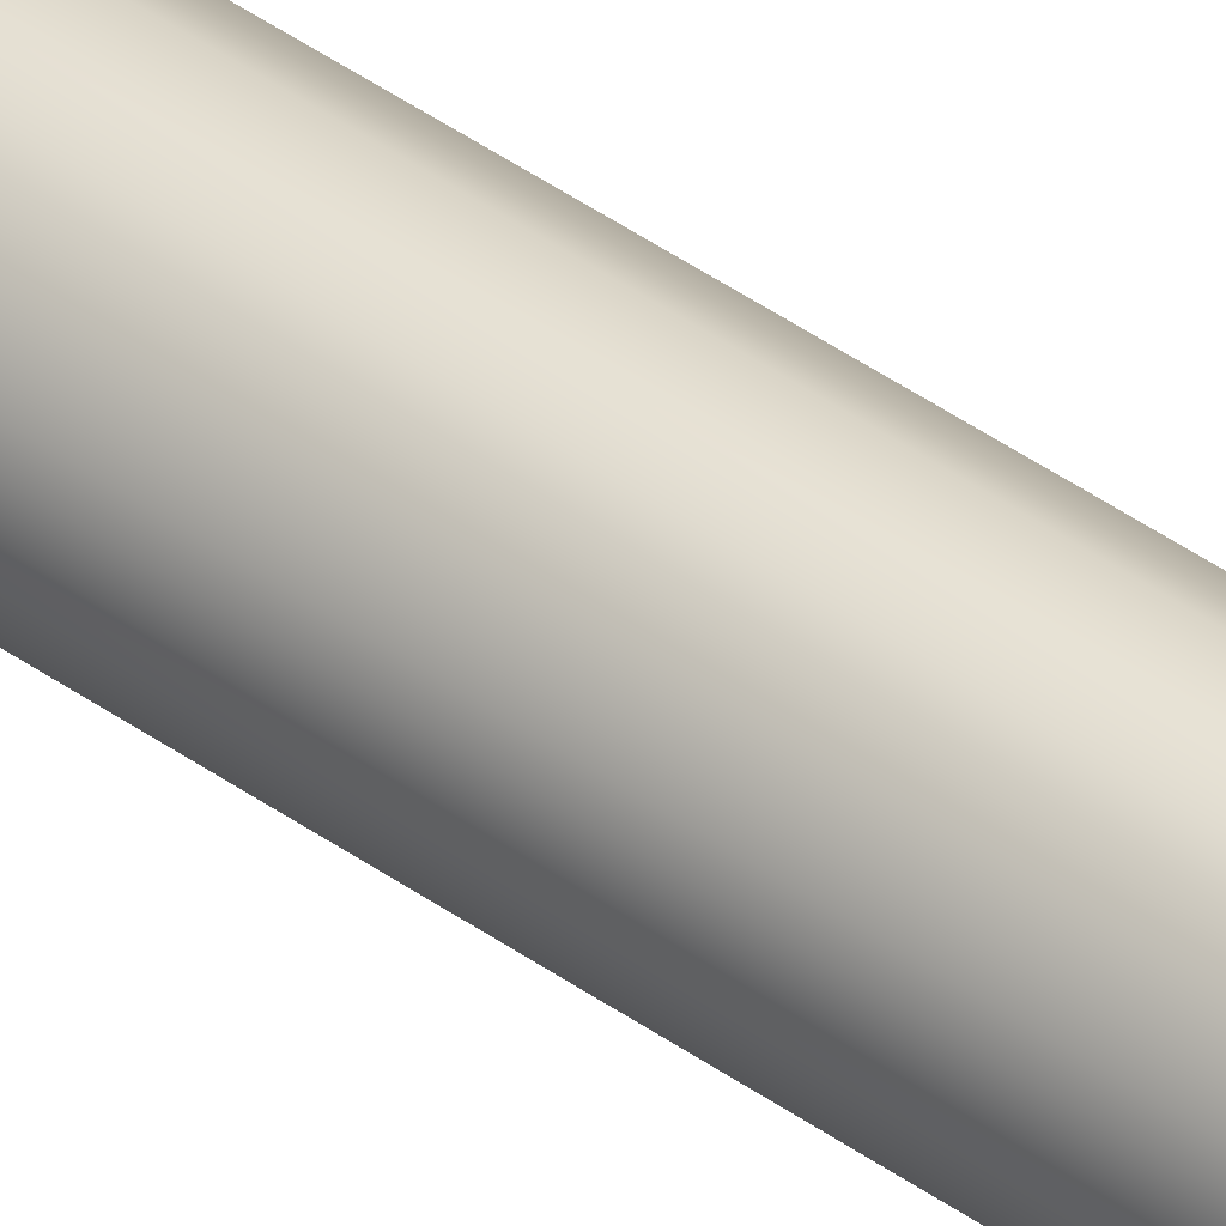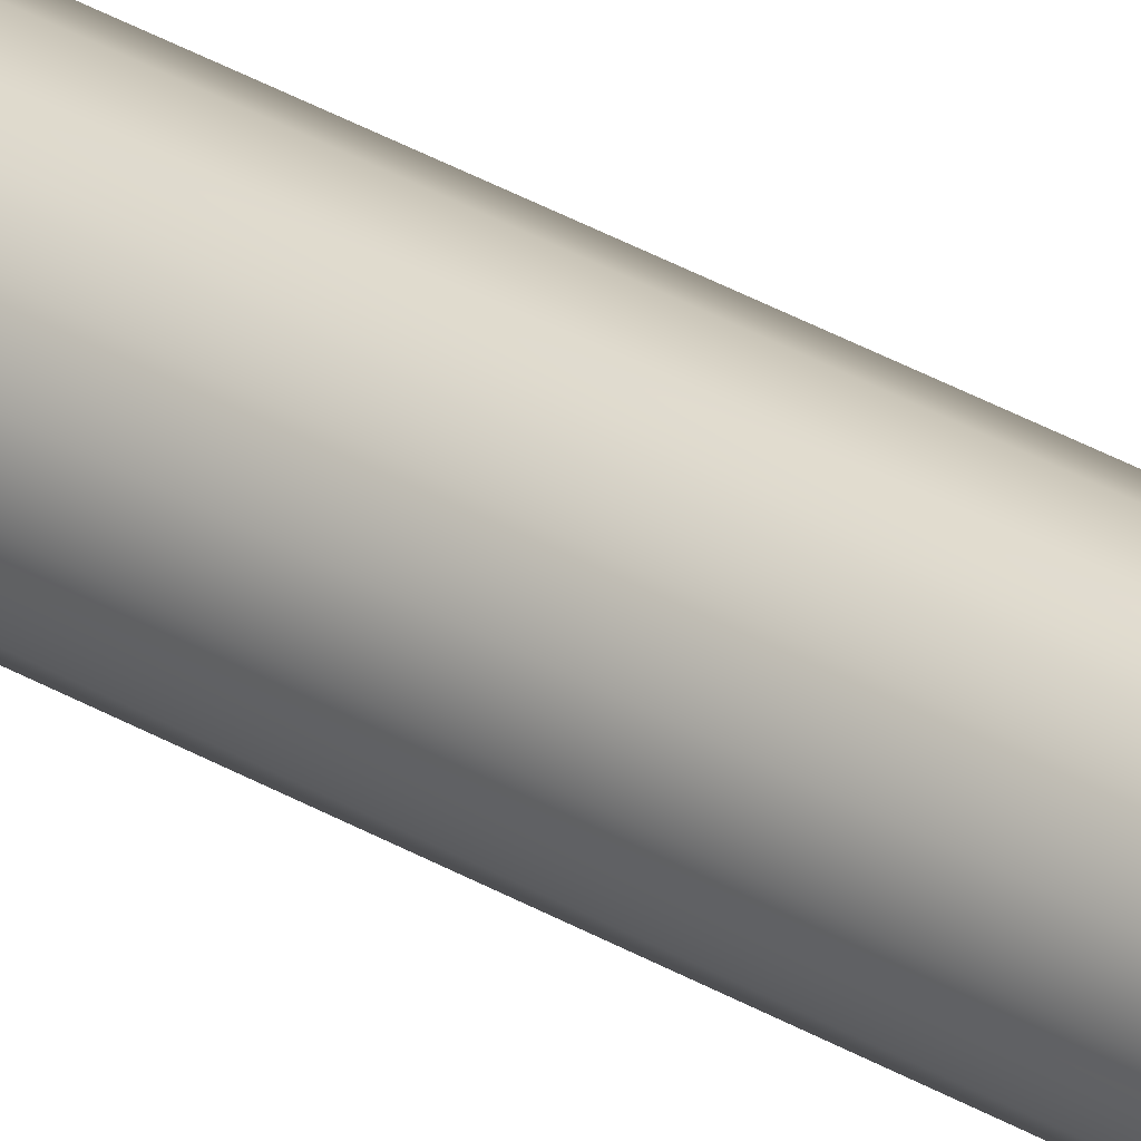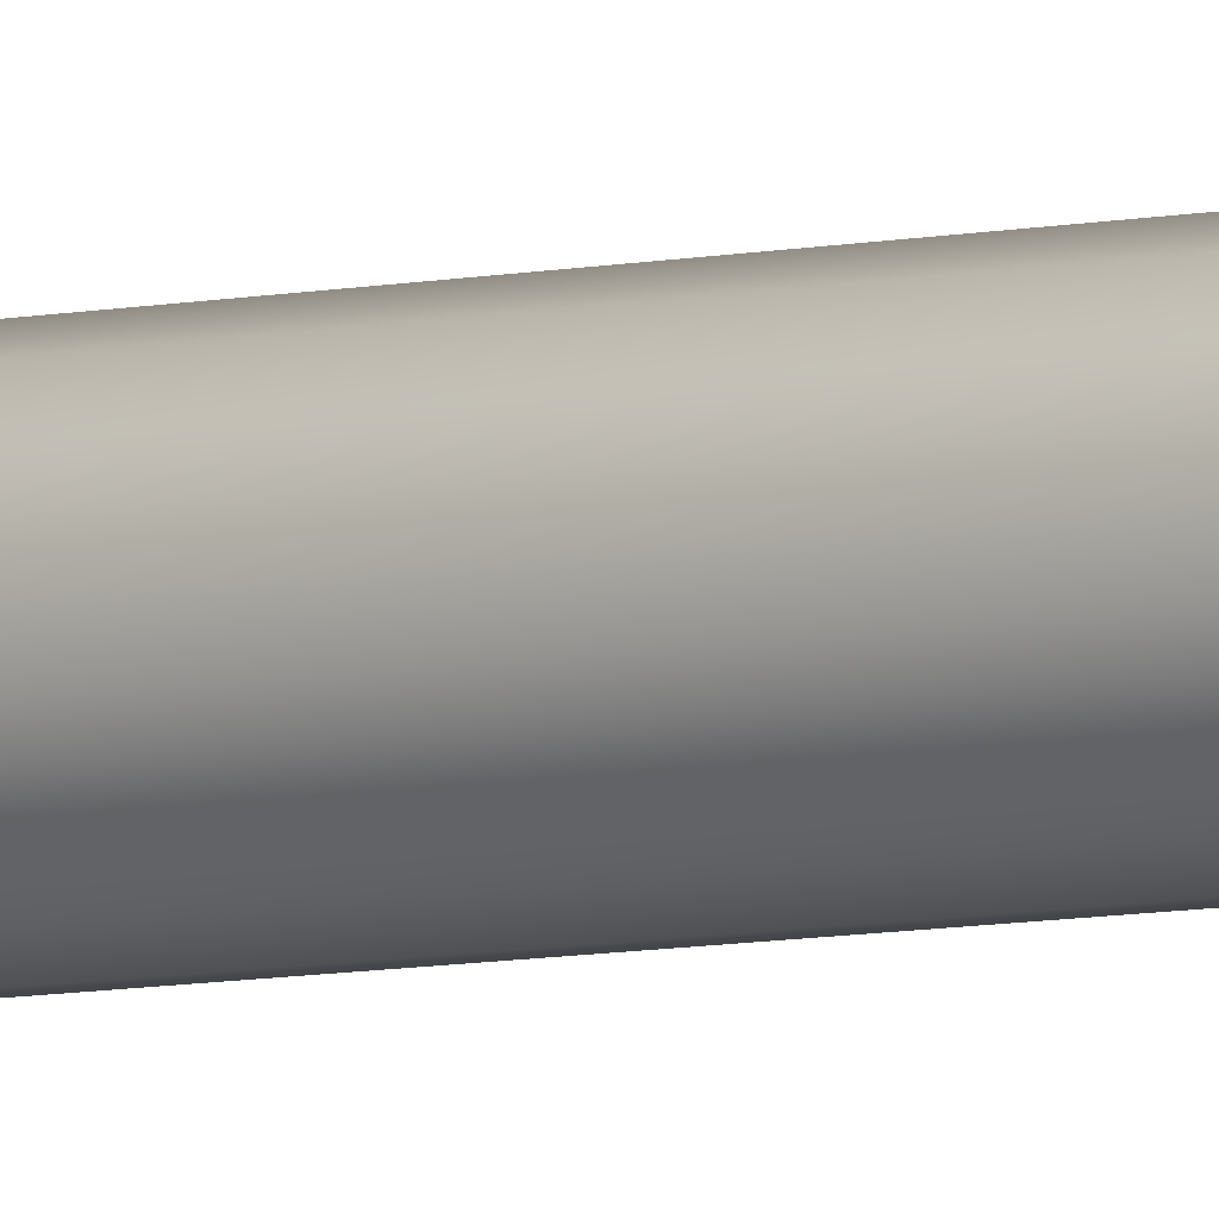
<metadata>
{"format":"obj","ext":"obj","renderer":"f3d","projection":"perspective","resolution":1024,"background":"white","views":[{"elev":76.7,"azim":120.8,"up":"+Y"},{"elev":69.0,"azim":115.6,"up":"+Y"},{"elev":-15.3,"azim":107.1,"up":"+Y"}]}
</metadata>
<code>
o Mast_4,4m_Metalogalva.002
v 0 0 4.4
v 0 -0.038 4.4
v 0 -0.0605 0
v 0 0 4.4
v 0.01454 -0.03511 4.4
v 0.02315 -0.0559 0
v 0 0 4.4
v 0.02687 -0.02687 4.4
v 0.04278 -0.04278 0
v 0 0 4.4
v 0.03511 -0.01454 4.4
v 0.0559 -0.02315 0
v 0 0 4.4
v 0.038 0 4.4
v 0.0605 0 0
v 0 0 4.4
v 0.03511 0.01454 4.4
v 0.0559 0.02315 0
v 0 0 4.4
v 0.02687 0.02687 4.4
v 0.04278 0.04278 0
v 0 0 4.4
v 0.01454 0.03511 4.4
v 0.02315 0.0559 0
v 0 0 4.4
v 0 0.038 4.4
v 0 0.0605 0
v 0 0 4.4
v -0.01454 0.03511 4.4
v -0.02315 0.0559 0
v 0 0 4.4
v -0.02687 0.02687 4.4
v -0.04278 0.04278 0
v 0 0 4.4
v -0.03511 0.01454 4.4
v -0.0559 0.02315 0
v 0 0 4.4
v -0.038 0 4.4
v -0.0605 0 0
v 0 0 4.4
v -0.03511 -0.01454 4.4
v -0.0559 -0.02315 0
v 0 0 4.4
v -0.02687 -0.02687 4.4
v -0.04278 -0.04278 0
v 0 0 4.4
v -0.01454 -0.03511 4.4
v -0.02315 -0.0559 0
f 1 5 4
f 4 8 7
f 7 11 10
f 10 14 13
f 13 17 16
f 16 20 19
f 19 23 22
f 22 26 25
f 25 29 28
f 28 32 31
f 31 35 34
f 34 38 37
f 37 41 40
f 40 44 43
f 43 47 46
f 46 2 1
f 2 6 5
f 6 8 5
f 9 11 8
f 11 15 14
f 14 18 17
f 18 20 17
f 21 23 20
f 24 26 23
f 27 29 26
f 30 32 29
f 33 35 32
f 36 38 35
f 39 41 38
f 42 44 41
f 45 47 44
f 48 2 47
f 1 2 5
f 4 5 8
f 7 8 11
f 10 11 14
f 13 14 17
f 16 17 20
f 19 20 23
f 22 23 26
f 25 26 29
f 28 29 32
f 31 32 35
f 34 35 38
f 37 38 41
f 40 41 44
f 43 44 47
f 46 47 2
f 2 3 6
f 6 9 8
f 9 12 11
f 11 12 15
f 14 15 18
f 18 21 20
f 21 24 23
f 24 27 26
f 27 30 29
f 30 33 32
f 33 36 35
f 36 39 38
f 39 42 41
f 42 45 44
f 45 48 47
f 48 3 2

</code>
